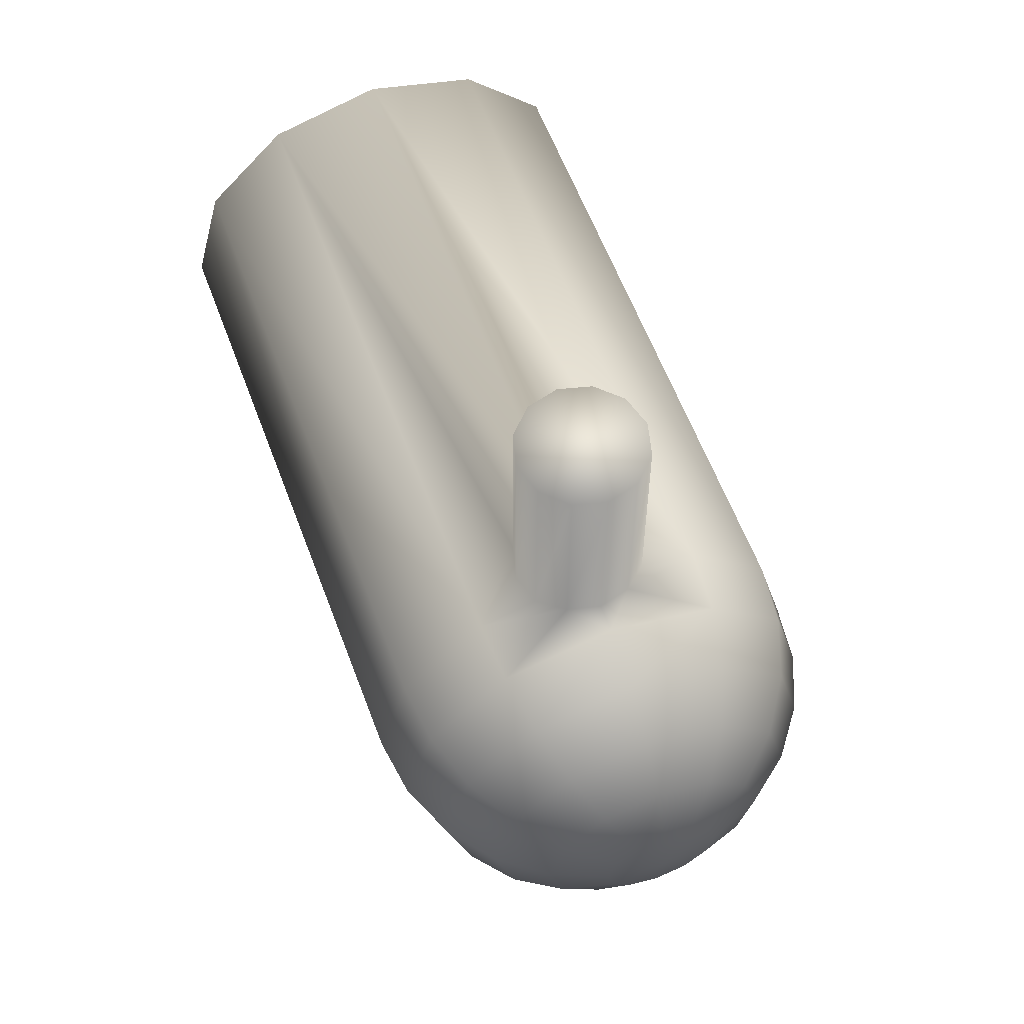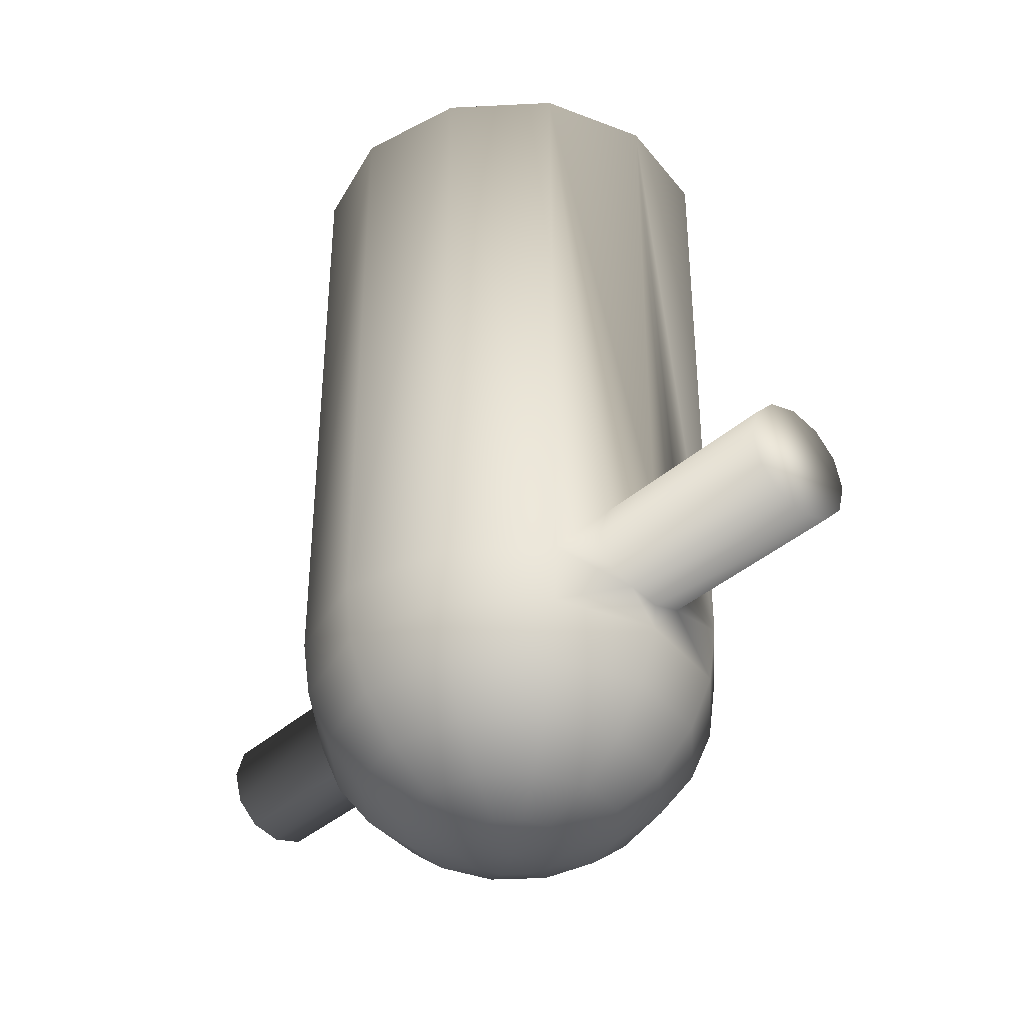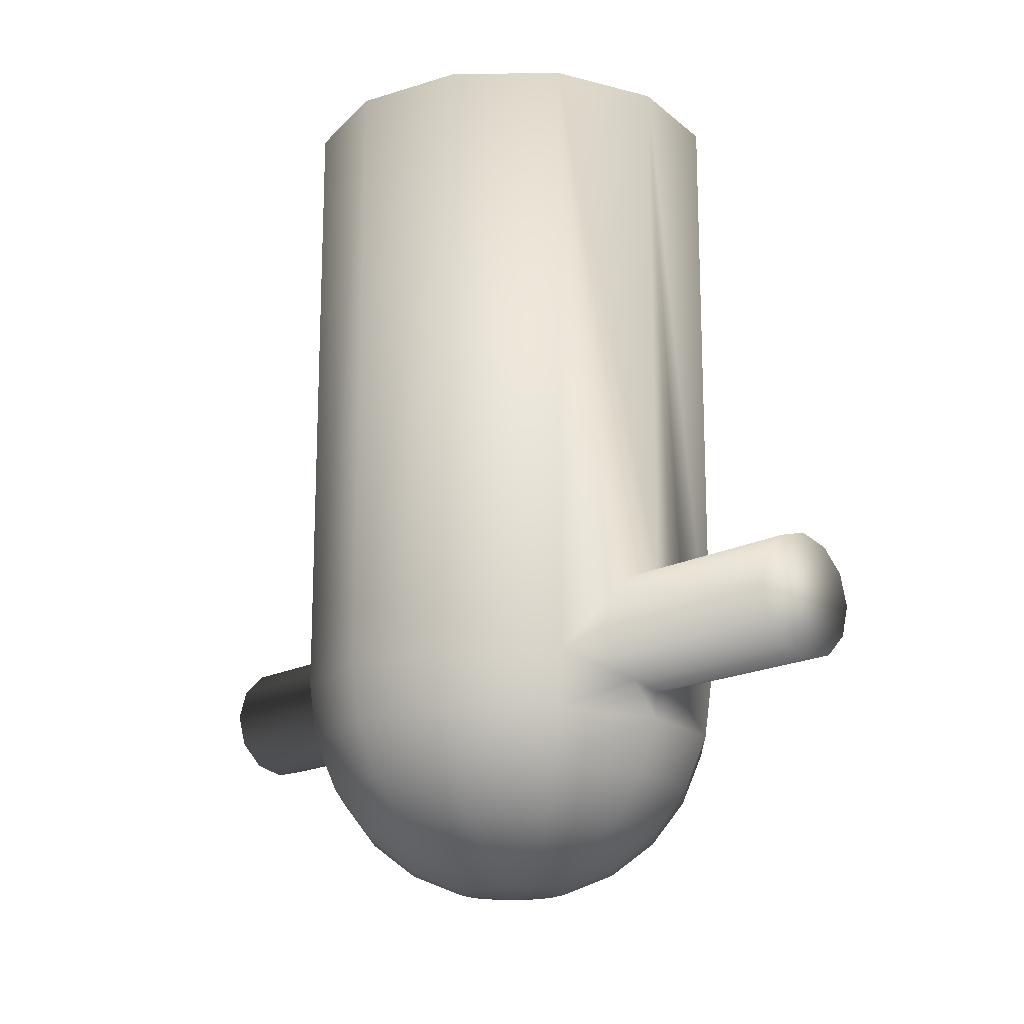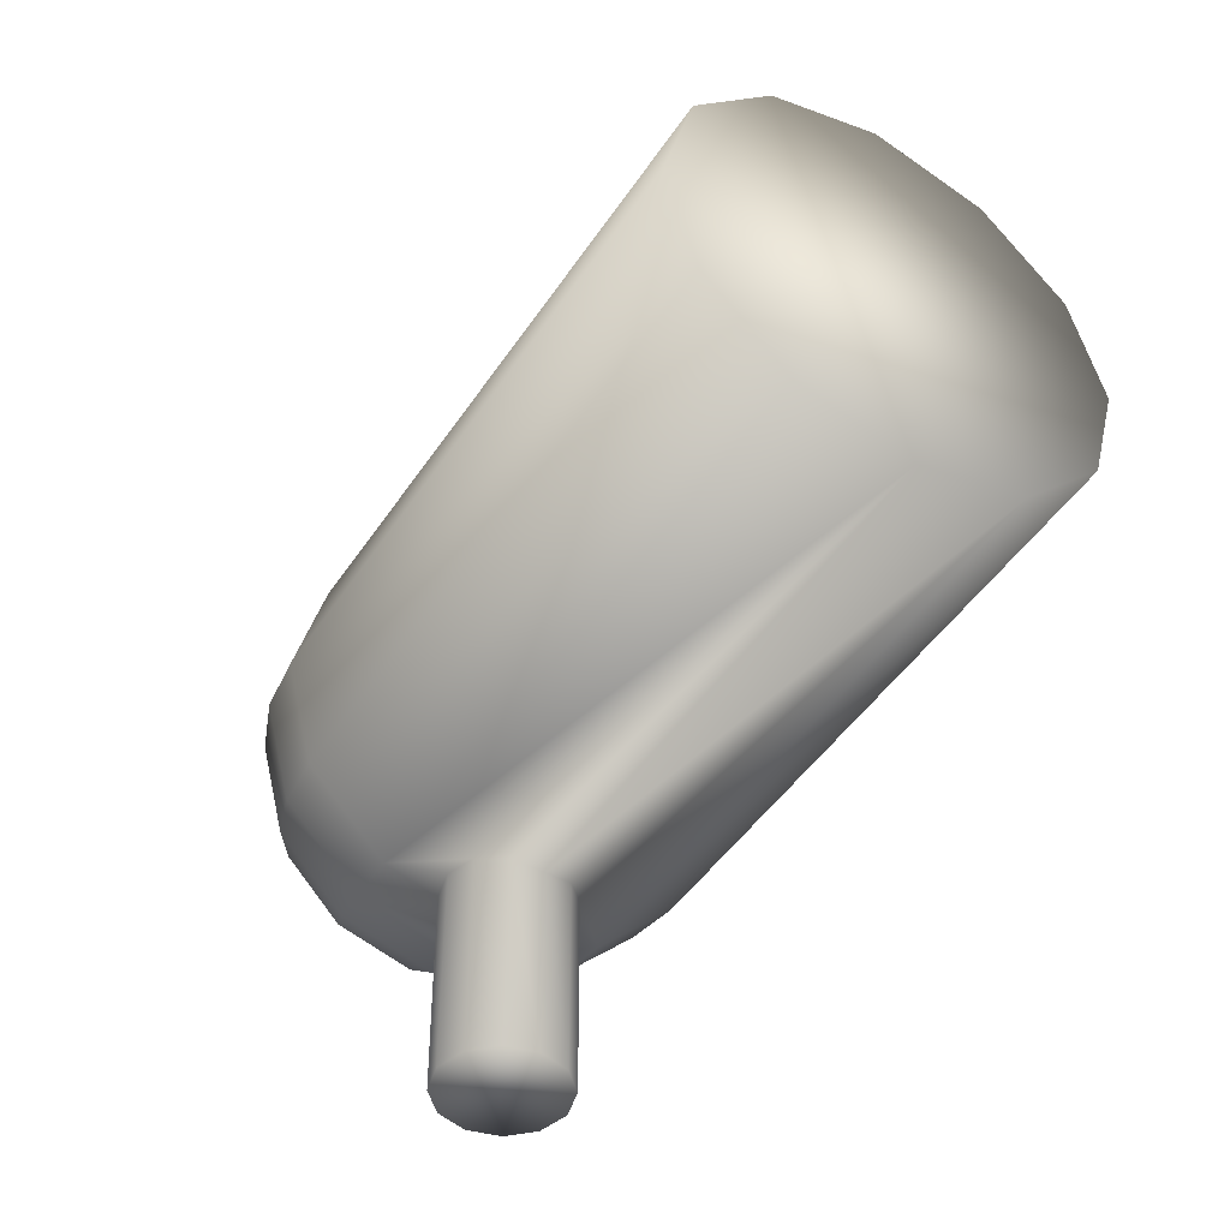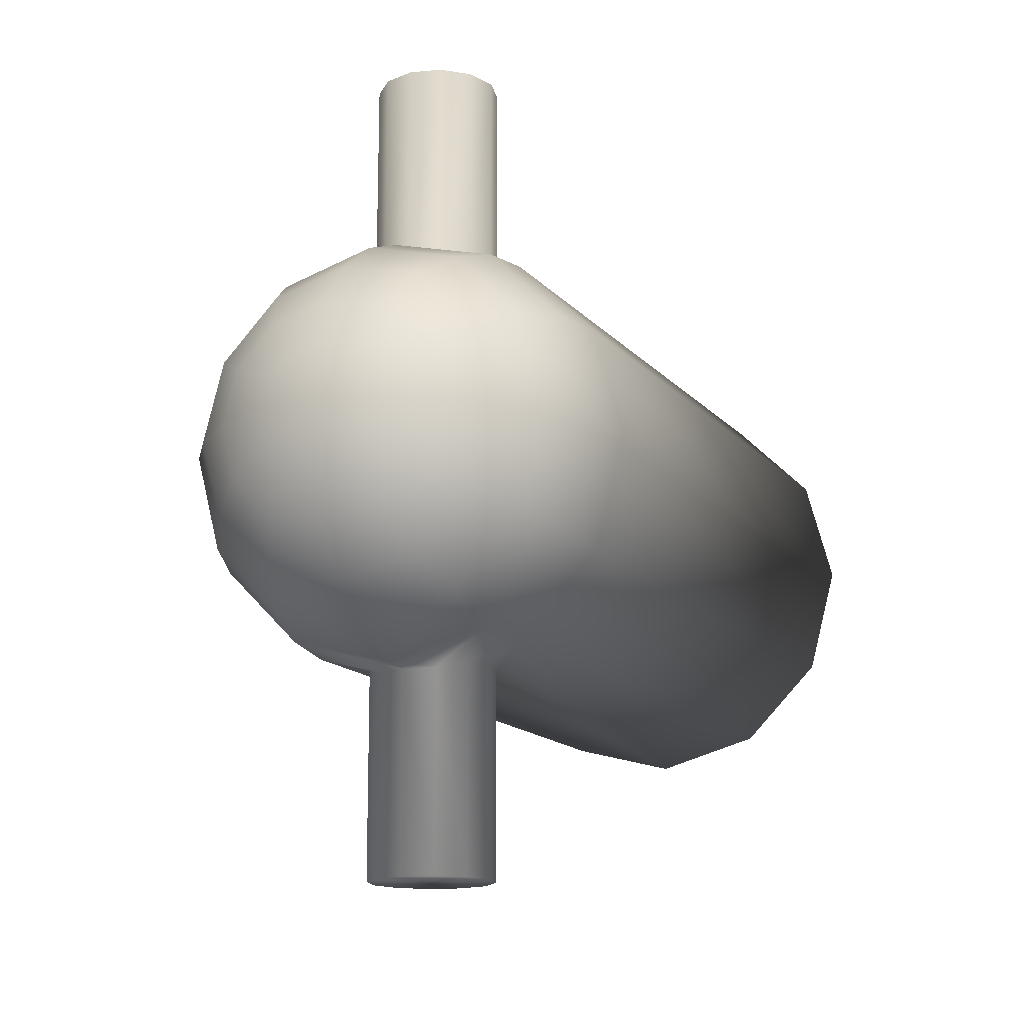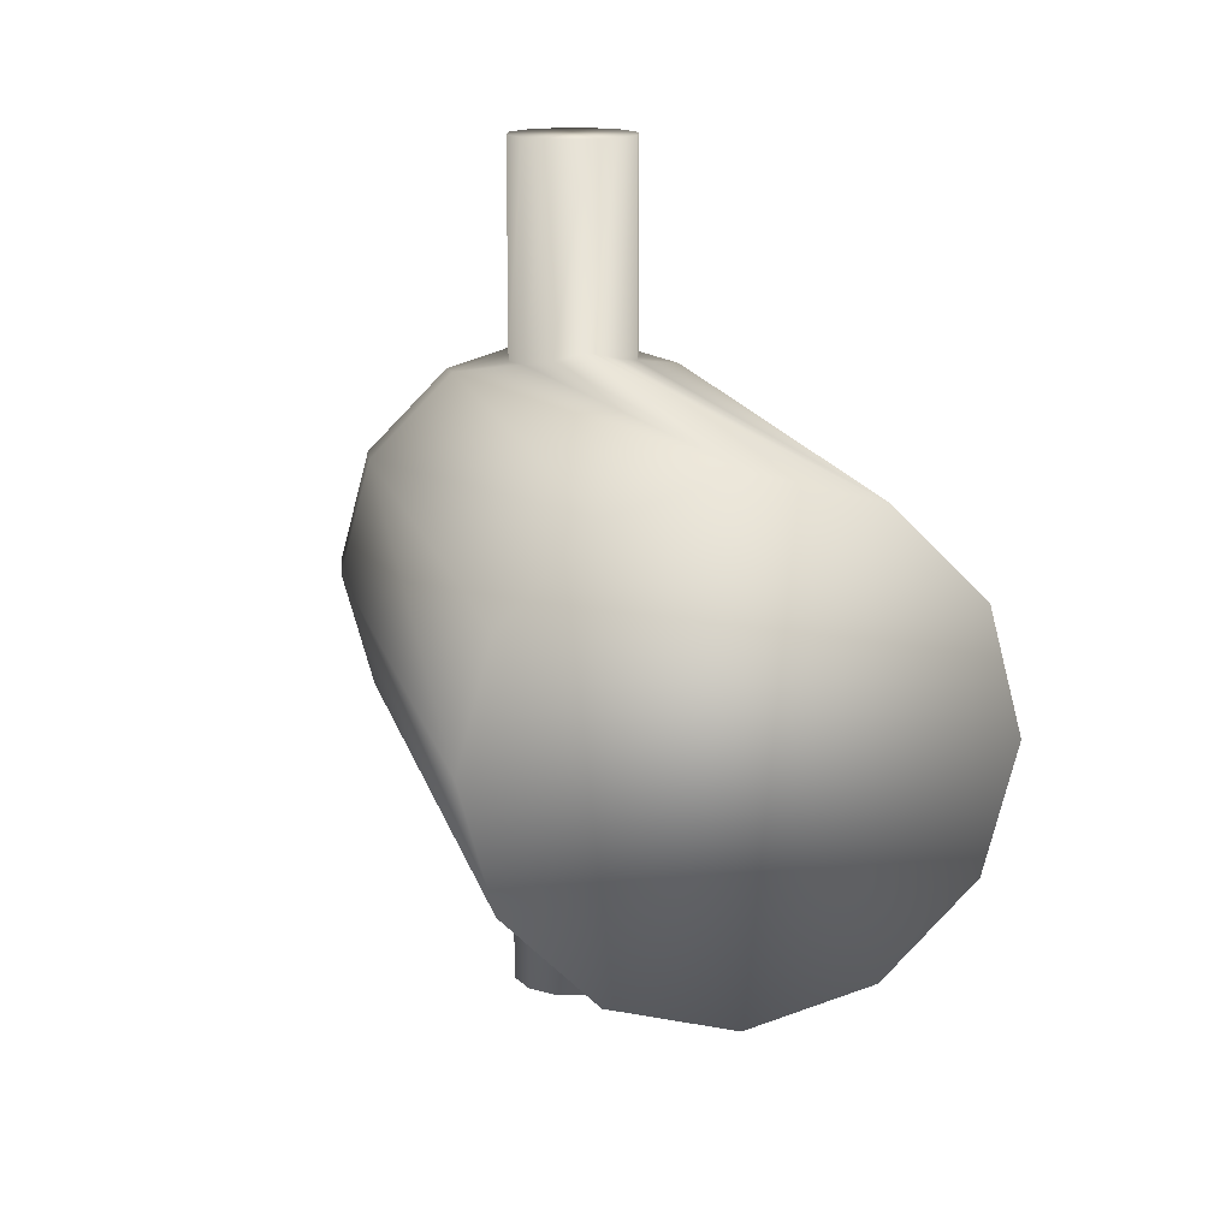
<metadata>
{"format":"obj","ext":"obj","renderer":"f3d","projection":"perspective","resolution":1024,"background":"white","views":[{"elev":60.4,"azim":159.4,"up":"+Y"},{"elev":-37.5,"azim":138.7,"up":"+Z"},{"elev":-17.3,"azim":137.1,"up":"+Z"},{"elev":-46.4,"azim":-31.7,"up":"+Y"},{"elev":-15.1,"azim":-154.1,"up":"+Y"},{"elev":14.9,"azim":-13.0,"up":"+Y"}]}
</metadata>
<code>
o Cube.002
v -0.2683 -1.843 -0.007788
v -0.2683 -0.8902 -0.007788
v -0.2303 -1.843 -0.1495
v -0.2358 -0.8983 -0.1482
v -0.1265 -1.843 -0.2533
v -0.1265 -0.9385 -0.2533
v 0.01519 -1.843 -0.2913
v 0.01519 -0.9409 -0.2913
v 0.1569 -1.843 -0.2533
v 0.1569 -0.9385 -0.2533
v 0.2607 -1.843 -0.1495
v 0.2624 -0.8985 -0.1489
v 0.2987 -1.843 -0.007788
v 0.2987 -0.8902 -0.007788
v 0.2607 -1.843 0.134
v 0.2607 -0.8997 0.134
v 0.1569 -1.843 0.2377
v 0.1569 -0.9274 0.2377
v 0.01519 -1.843 0.2757
v 0.01519 -0.9648 0.2757
v -0.1265 -1.843 0.2377
v -0.1265 -0.9274 0.2377
v -0.2303 -1.843 0.134
v -0.2303 -0.8997 0.134
v -0.4858 -0.8313 -0.1482
v 0.5142 -0.8313 -0.1482
v 0.01419 0.9007 -0.6501
v 0.01419 0.7418 -0.8573
v 0.02039 0.2935 -1.116
v -0.4858 0.9007 -0.1482
v -0.4688 0.8712 -0.409
v -0.4188 0.7847 -0.6502
v -0.3394 0.6471 -0.8573
v -0.2358 0.4677 -1.016
v -0.1152 0.2588 -1.116
v -0.8518 0.5347 -0.1482
v -0.8223 0.5177 -0.409
v -0.7358 0.4677 -0.6502
v -0.5982 0.3882 -0.8573
v -0.4188 0.2847 -1.016
v -0.21 0.1641 -1.116
v -0.9858 0.03469 -0.1482
v -0.9517 0.03469 -0.409
v -0.8518 0.03469 -0.6502
v -0.6929 0.03469 -0.8573
v -0.4858 0.03469 -1.016
v -0.2446 0.03469 -1.116
v -0.8518 -0.4653 -0.1482
v -0.8223 -0.4483 -0.409
v -0.7358 -0.3983 -0.6502
v -0.5982 -0.3189 -0.8573
v -0.4188 -0.2153 -1.016
v -0.21 -0.09472 -1.116
v -0.4688 -0.8018 -0.409
v -0.4188 -0.7153 -0.6502
v -0.3394 -0.5777 -0.8573
v -0.2358 -0.3983 -1.016
v -0.1152 -0.1895 -1.116
v 0.01419 -0.9312 -0.409
v 0.01419 -0.8313 -0.6501
v 0.01419 -0.6724 -0.8573
v 0.01419 -0.4653 -1.016
v 0.02039 -0.2241 -1.116
v 0.4972 -0.8018 -0.409
v 0.4472 -0.7153 -0.6501
v 0.3677 -0.5777 -0.8573
v 0.2642 -0.3983 -1.016
v 0.1436 -0.1895 -1.116
v 0.8802 -0.4653 -0.1482
v 0.8507 -0.4483 -0.409
v 0.7642 -0.3983 -0.6501
v 0.6266 -0.3189 -0.8573
v 0.4472 -0.2153 -1.016
v 0.2383 -0.09472 -1.116
v 1.014 0.03469 -0.1482
v 0.9801 0.03469 -0.409
v 0.8802 0.03469 -0.6501
v 0.7213 0.03469 -0.8573
v 0.5142 0.03469 -1.016
v 0.273 0.03469 -1.116
v 0.8802 0.5347 -0.1482
v 0.8507 0.5177 -0.409
v 0.7642 0.4677 -0.6501
v 0.6266 0.3882 -0.8573
v 0.4472 0.2847 -1.016
v 0.2383 0.1641 -1.116
v 0.5142 0.9007 -0.1482
v 0.4972 0.8712 -0.409
v 0.4472 0.7847 -0.6501
v 0.3677 0.6471 -0.8573
v 0.2642 0.4677 -1.016
v 0.1436 0.2588 -1.116
v 0.01419 1.001 -0.409
v 0.01419 0.5347 -1.016
v 0.01419 0.03469 -1.15
v -0.9858 0.03469 2.749
v -0.8518 -0.4653 2.749
v -0.4858 -0.8313 2.749
v 0.01419 -0.9653 2.749
v 0.5142 -0.8313 2.749
v 0.8802 -0.4653 2.749
v 1.014 0.03469 2.749
v 0.8802 0.5347 2.749
v 0.5142 0.9007 2.749
v 0.01419 1.035 2.749
v -0.4858 0.9007 2.749
v -0.8518 0.5347 2.749
v -0.2683 1.912 -0.007788
v -0.2683 0.9596 -0.007788
v -0.2303 1.912 -0.1495
v -0.2358 0.9677 -0.1482
v -0.1265 1.912 -0.2533
v -0.1265 1.008 -0.2533
v 0.01519 1.912 -0.2913
v 0.01519 1.01 -0.2913
v 0.1569 1.912 -0.2533
v 0.1569 1.008 -0.2533
v 0.2607 1.912 -0.1495
v 0.2624 0.9679 -0.1489
v 0.2987 1.912 -0.007788
v 0.2987 0.9596 -0.007788
v 0.2607 1.912 0.134
v 0.2607 0.9691 0.134
v 0.1569 1.912 0.2377
v 0.1569 0.9968 0.2377
v 0.01519 1.912 0.2757
v 0.01519 1.034 0.2757
v -0.1265 1.912 0.2377
v -0.1265 0.9968 0.2377
v -0.2303 1.912 0.134
v -0.2303 0.9691 0.134
f 1 2 4
f 1 4 3
f 3 4 6
f 3 6 5
f 5 6 8
f 5 8 7
f 7 8 10
f 7 10 9
f 9 10 12
f 9 12 11
f 11 12 14
f 11 14 13
f 13 14 16
f 13 16 15
f 15 16 18
f 15 18 17
f 17 18 20
f 17 20 19
f 19 20 22
f 19 22 21
f 30 111 113
f 30 113 31
f 2 1 23
f 2 23 24
f 21 22 24
f 21 24 23
f 17 19 21
f 17 21 23
f 15 17 23
f 1 15 23
f 1 13 15
f 1 3 13
f 3 11 13
f 3 5 11
f 5 9 11
f 5 7 9
f 4 2 25
f 12 26 14
f 109 111 30
f 48 25 98
f 48 98 97
f 26 69 101
f 26 101 100
f 28 33 32
f 28 32 27
f 33 39 38
f 33 38 32
f 34 40 39
f 34 39 33
f 35 41 40
f 35 40 34
f 31 37 36
f 31 36 30
f 32 38 37
f 32 37 31
f 39 45 44
f 39 44 38
f 40 46 45
f 40 45 39
f 41 47 46
f 41 46 40
f 37 43 42
f 37 42 36
f 38 44 43
f 38 43 37
f 45 51 50
f 45 50 44
f 46 52 51
f 46 51 45
f 47 53 52
f 47 52 46
f 43 49 48
f 43 48 42
f 44 50 49
f 44 49 43
f 50 55 54
f 50 54 49
f 51 56 55
f 51 55 50
f 52 57 56
f 52 56 51
f 53 58 57
f 53 57 52
f 55 60 59
f 55 59 54
f 56 61 60
f 56 60 55
f 57 62 61
f 57 61 56
f 58 63 62
f 58 62 57
f 60 65 64
f 60 64 59
f 61 66 65
f 61 65 60
f 62 67 66
f 62 66 61
f 63 68 67
f 63 67 62
f 99 98 25
f 24 99 25
f 24 22 99
f 22 20 99
f 24 25 2
f 65 71 70
f 65 70 64
f 66 72 71
f 66 71 65
f 67 73 72
f 67 72 66
f 68 74 73
f 68 73 67
f 70 76 75
f 70 75 69
f 71 77 76
f 71 76 70
f 72 78 77
f 72 77 71
f 73 79 78
f 73 78 72
f 74 80 79
f 74 79 73
f 76 82 81
f 76 81 75
f 77 83 82
f 77 82 76
f 78 84 83
f 78 83 77
f 79 85 84
f 79 84 78
f 80 86 85
f 80 85 79
f 82 88 87
f 82 87 81
f 83 89 88
f 83 88 82
f 84 90 89
f 84 89 83
f 85 91 90
f 85 90 84
f 86 92 91
f 86 91 85
f 94 34 33
f 94 33 28
f 29 35 34
f 29 34 94
f 95 35 29
f 27 32 31
f 27 31 93
f 95 41 35
f 95 47 41
f 95 53 47
f 95 58 53
f 95 63 58
f 95 68 63
f 95 74 68
f 95 80 74
f 95 86 80
f 95 92 86
f 95 29 92
f 89 27 93
f 89 93 88
f 90 28 27
f 90 27 89
f 91 94 28
f 91 28 90
f 92 29 94
f 92 94 91
f 64 70 69
f 64 69 26
f 20 100 99
f 20 18 100
f 18 16 100
f 16 26 100
f 16 14 26
f 69 75 102
f 69 102 101
f 75 81 103
f 75 103 102
f 42 48 97
f 42 97 96
f 36 42 96
f 36 96 107
f 108 110 111
f 108 111 109
f 110 112 113
f 110 113 111
f 112 114 115
f 112 115 113
f 114 116 117
f 114 117 115
f 116 118 119
f 116 119 117
f 118 120 121
f 118 121 119
f 120 122 123
f 120 123 121
f 122 124 125
f 122 125 123
f 124 126 127
f 124 127 125
f 126 128 129
f 126 129 127
f 105 104 127
f 104 125 127
f 104 123 125
f 104 87 123
f 87 121 123
f 130 108 109
f 130 109 131
f 128 130 131
f 128 131 129
f 128 126 124
f 130 128 124
f 130 124 122
f 108 130 122
f 108 122 120
f 108 120 110
f 120 118 110
f 118 112 110
f 118 116 112
f 116 114 112
f 87 88 117
f 87 117 119
f 113 115 93
f 113 93 31
f 106 105 30
f 105 131 30
f 105 129 131
f 105 127 129
f 131 109 30
f 121 87 119
f 49 54 25
f 49 25 48
f 117 88 93
f 117 93 115
f 36 107 106
f 36 106 30
f 87 104 103
f 87 103 81
f 54 6 4
f 54 4 25
f 59 8 6
f 59 6 54
f 64 10 8
f 64 8 59
f 26 12 10
f 26 10 64
f 103 101 102
f 103 104 101
f 104 100 101
f 104 105 100
f 105 99 100
f 105 106 99
f 106 98 99
f 106 107 98
f 107 97 98
f 107 96 97

</code>
